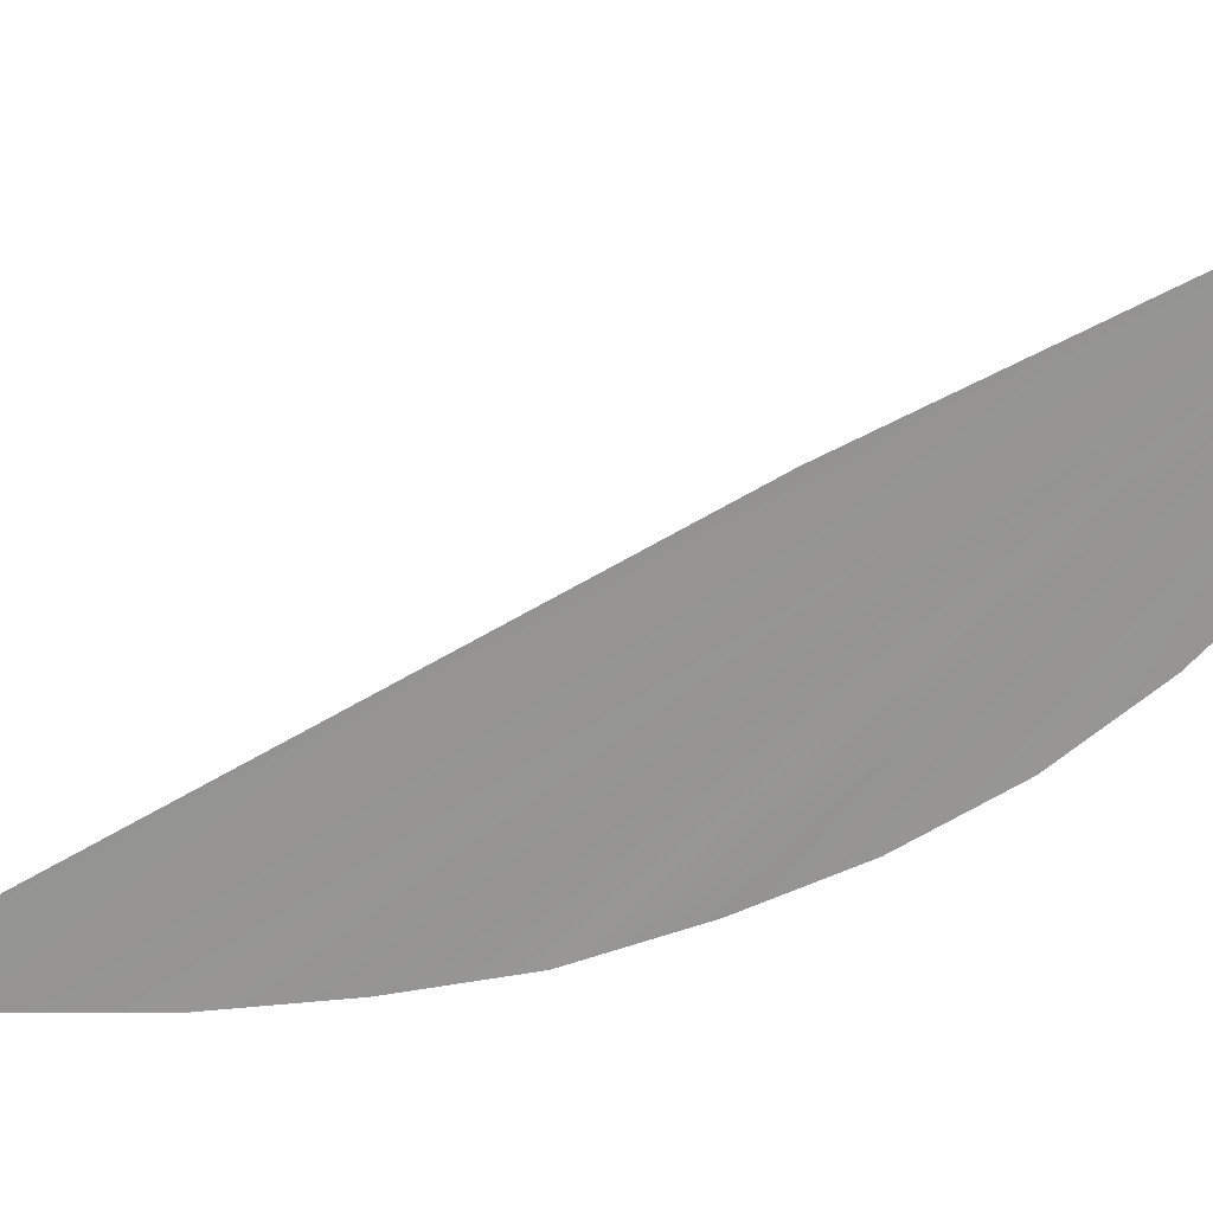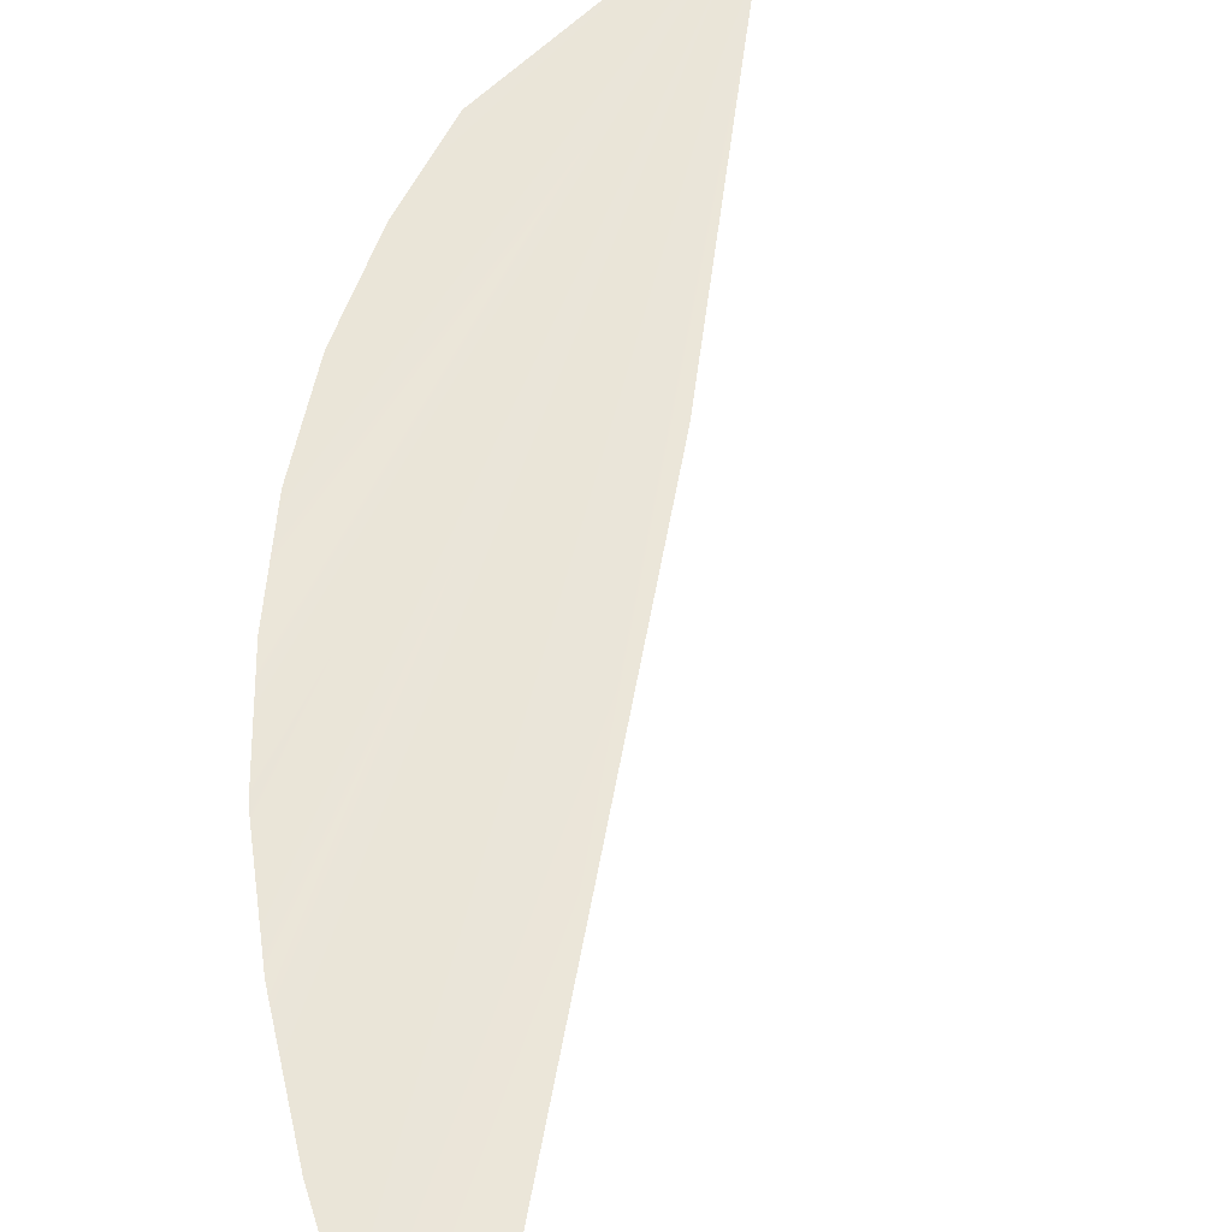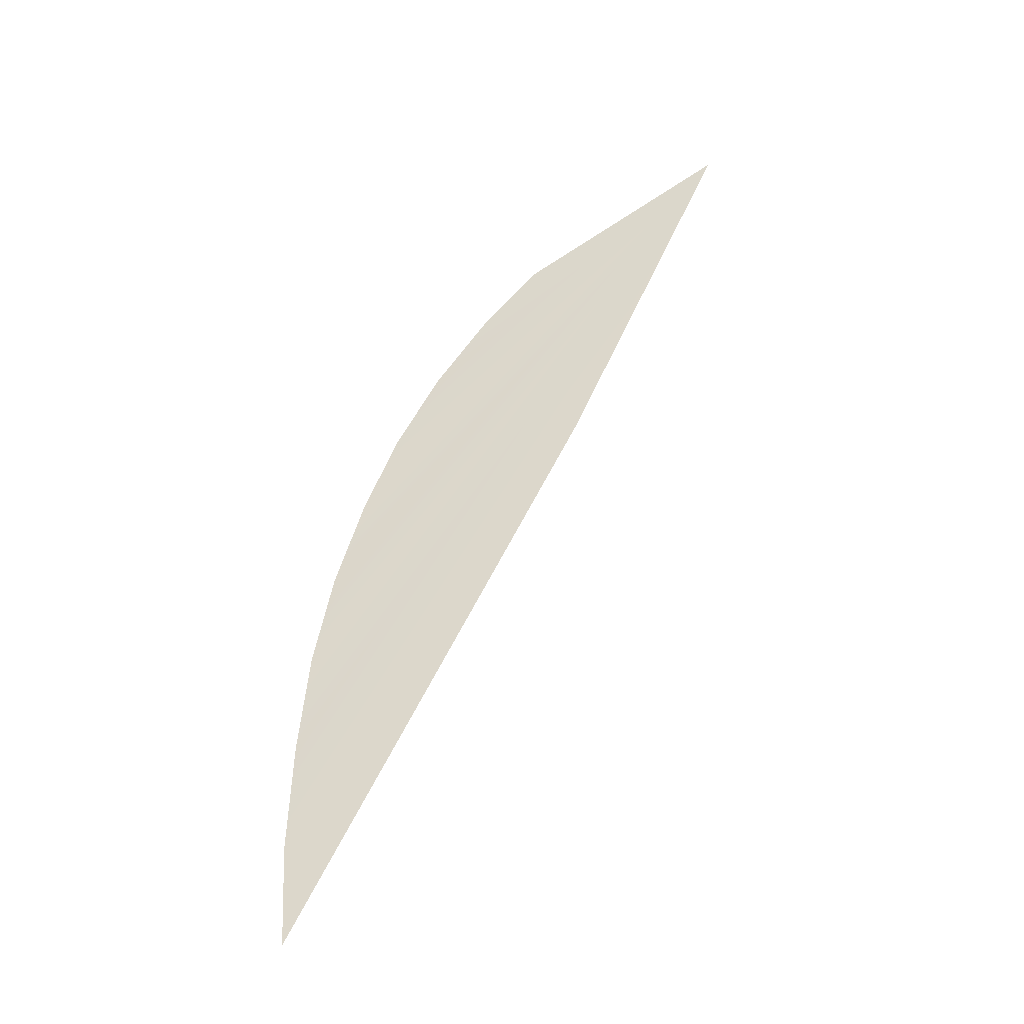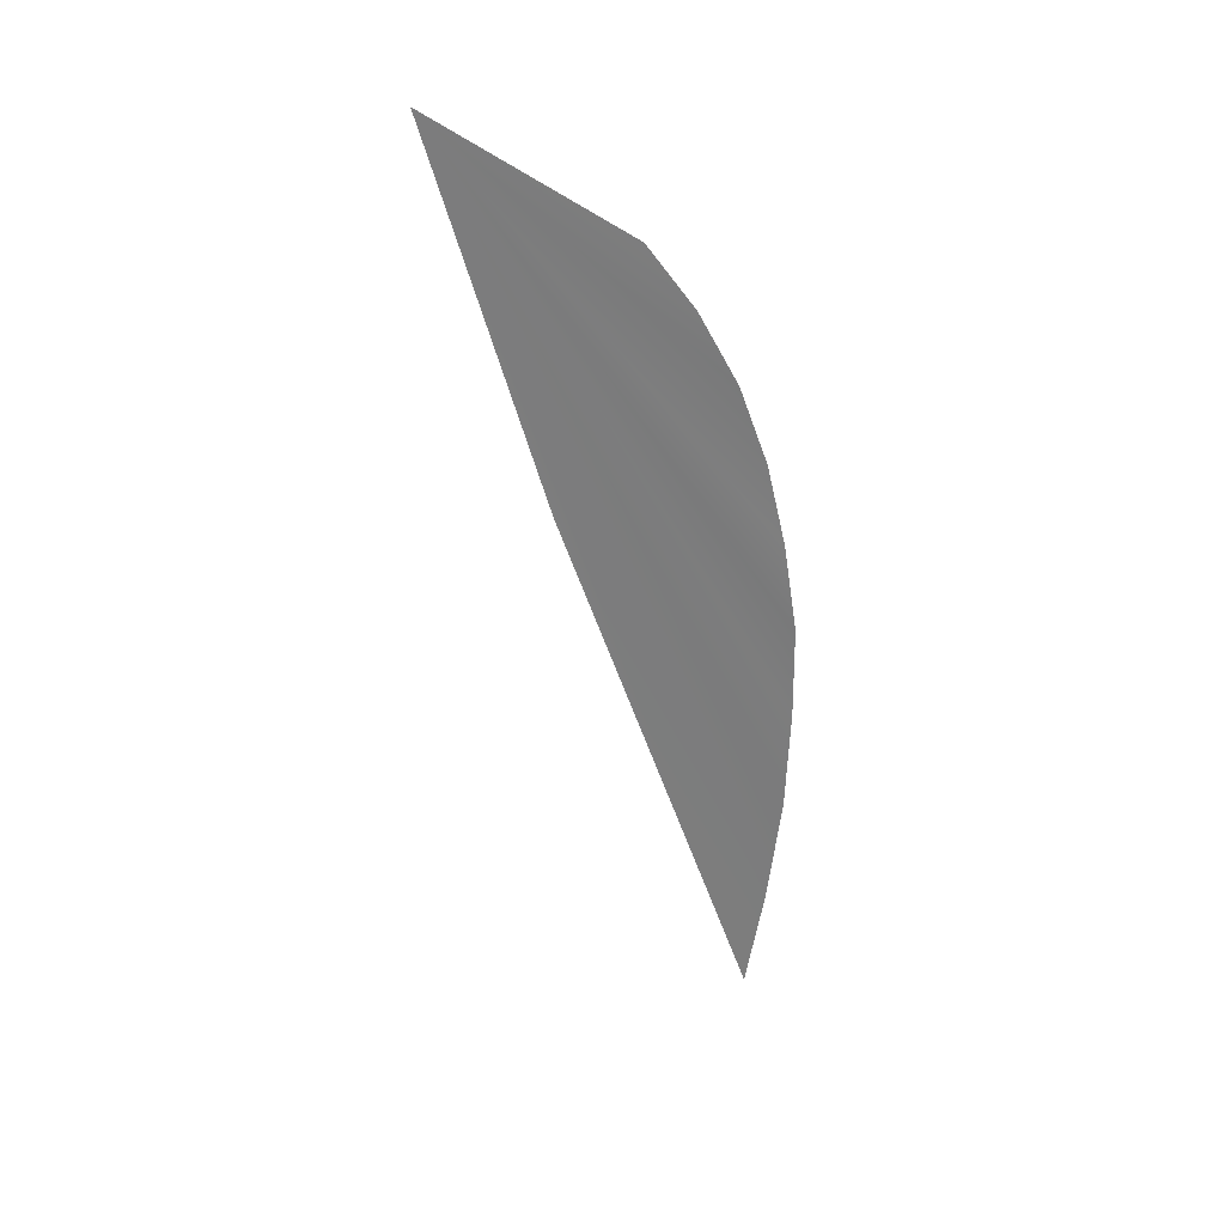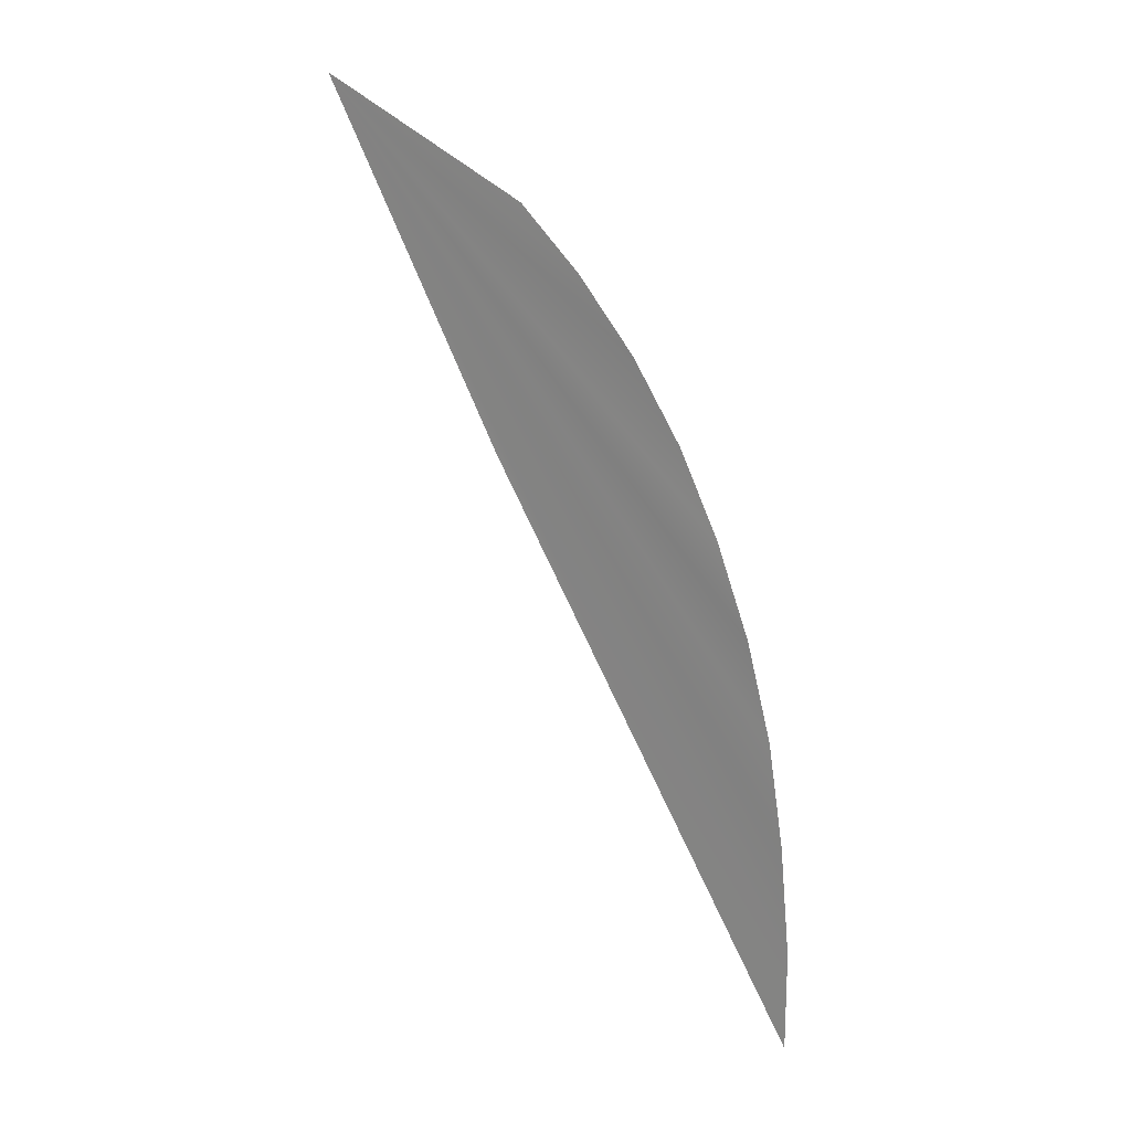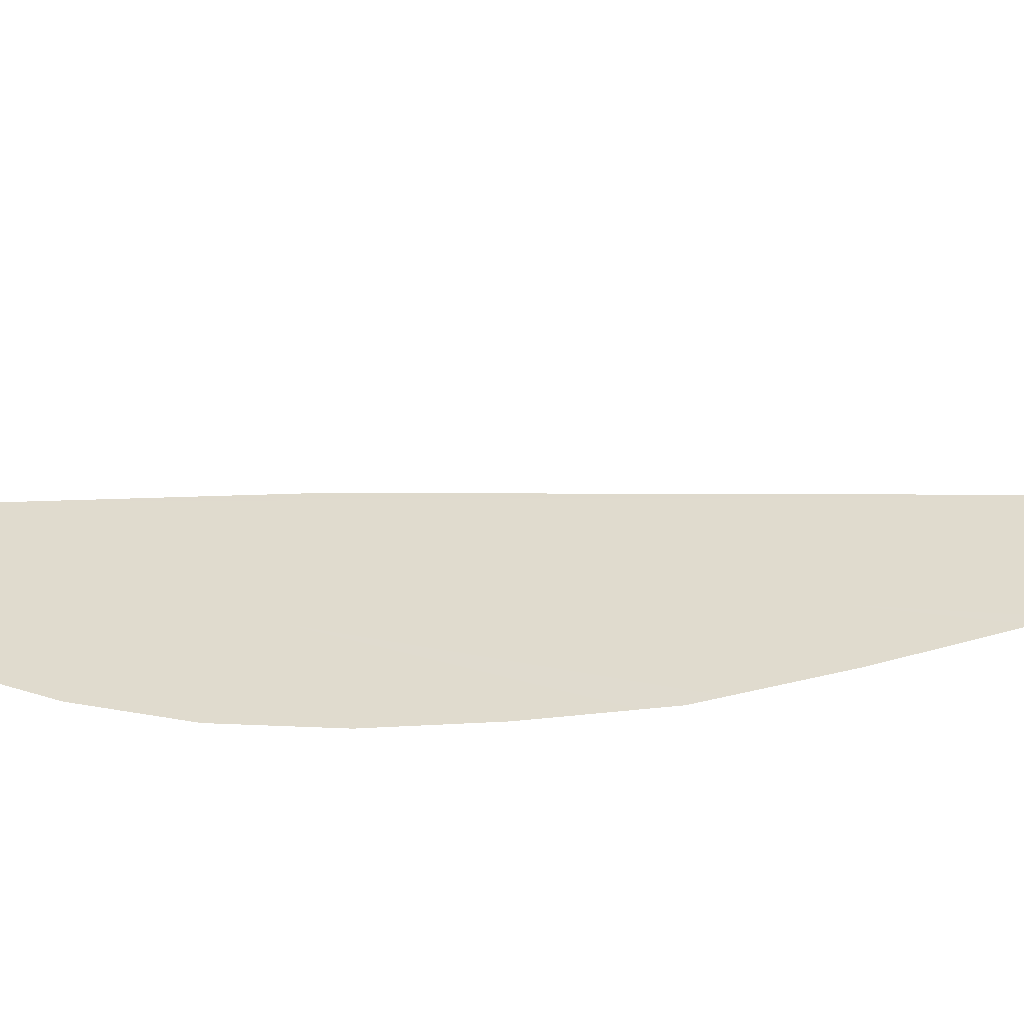
<metadata>
{"format":"obj","ext":"obj","renderer":"f3d","projection":"perspective","resolution":1024,"background":"white","views":[{"elev":-71.3,"azim":97.4,"up":"+Z"},{"elev":65.4,"azim":-14.8,"up":"+Z"},{"elev":-27.1,"azim":18.9,"up":"+Y"},{"elev":20.7,"azim":152.8,"up":"+Y"},{"elev":8.1,"azim":-144.5,"up":"+Y"},{"elev":39.0,"azim":-102.1,"up":"+Z"}]}
</metadata>
<code>
o #ID1126
v -0.2402 0.364 0.5043
v -0.2408 0.3636 0.5044
v -0.2407 0.3637 0.5043
v -0.2409 0.3634 0.5044
v -0.241 0.3632 0.5044
v -0.2411 0.363 0.5045
v -0.2412 0.3628 0.5045
v -0.2412 0.3625 0.5046
v -0.2412 0.3623 0.5046
v -0.2412 0.362 0.5047
v -0.2412 0.3618 0.5047
v -0.2405 0.3632 0.5044
f 1 2 3
f 3 2 1
f 1 4 2
f 2 4 1
f 1 5 4
f 4 5 1
f 1 6 5
f 5 6 1
f 1 7 6
f 6 7 1
f 1 8 7
f 7 8 1
f 1 9 8
f 8 9 1
f 1 10 9
f 9 10 1
f 1 11 10
f 10 11 1
f 1 12 11
f 11 12 1

</code>
